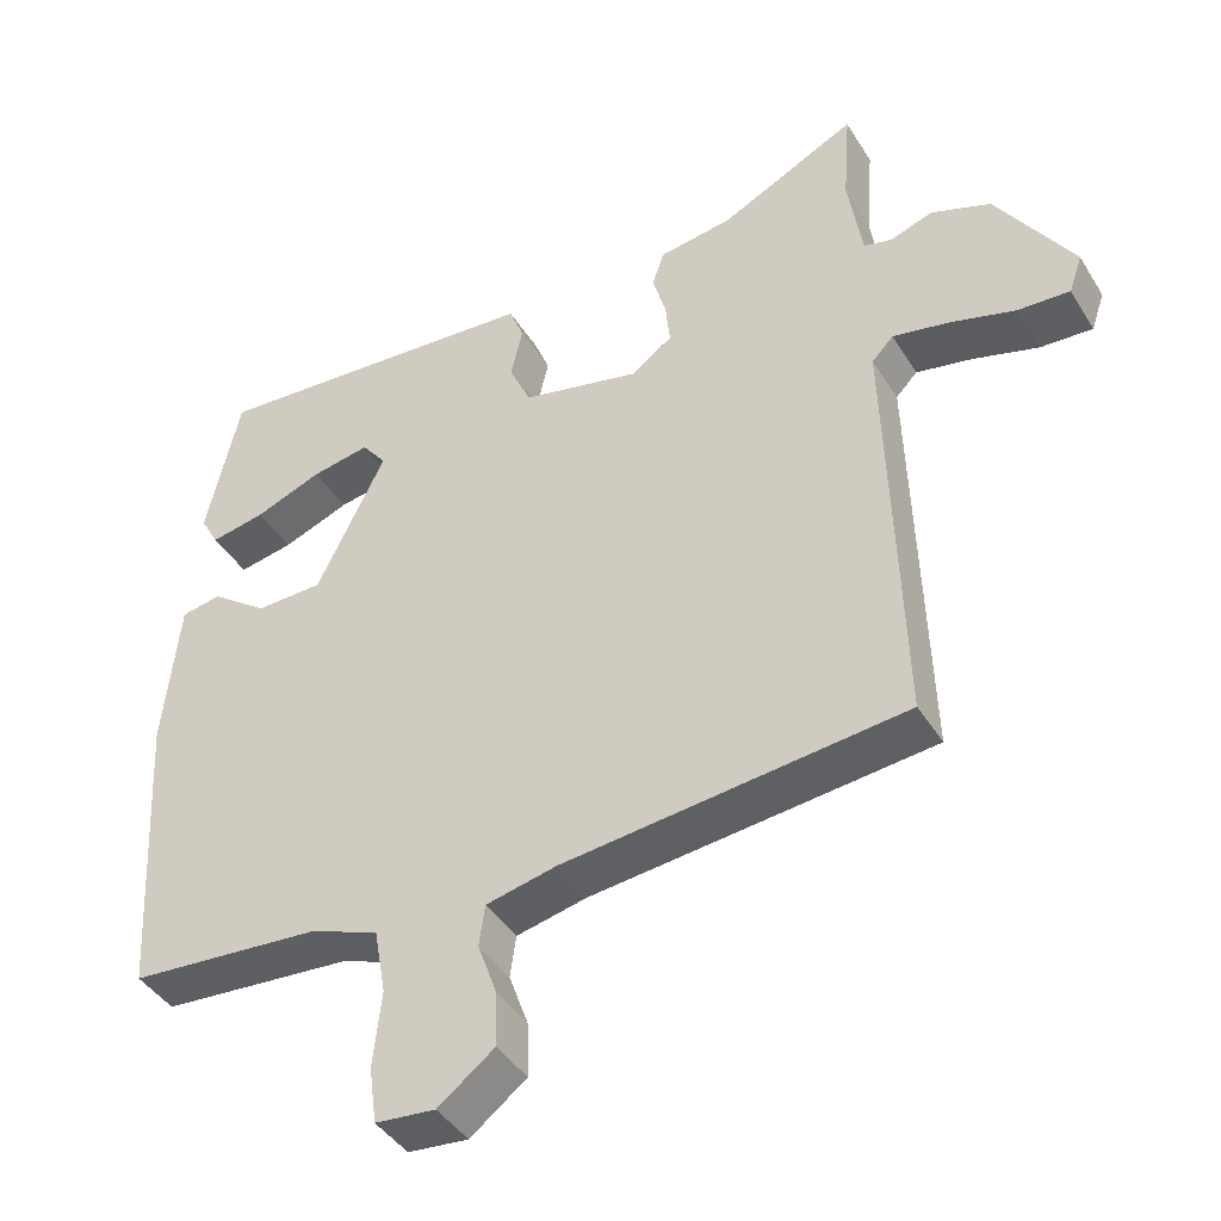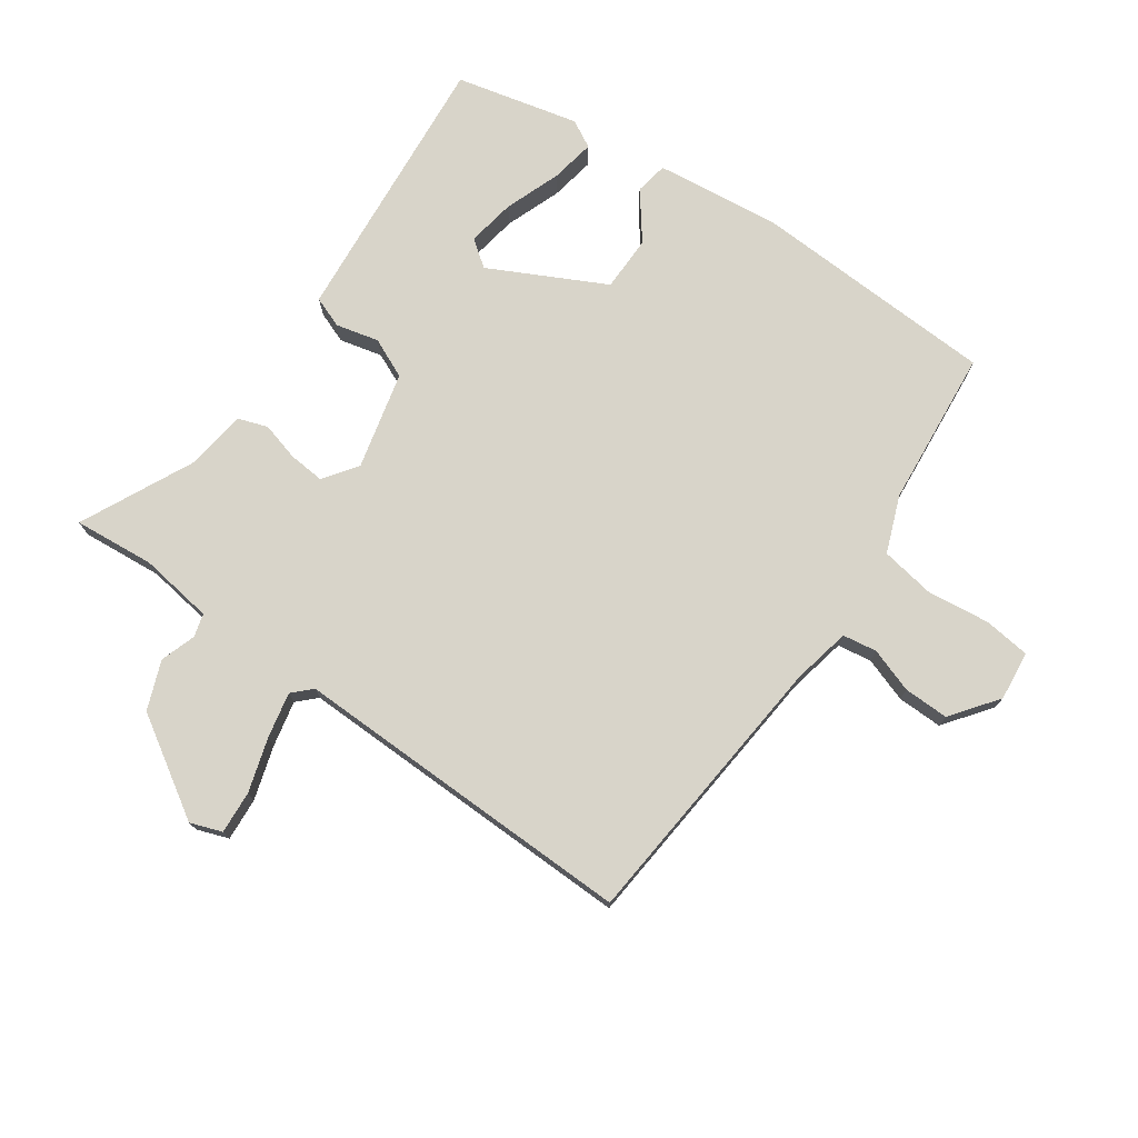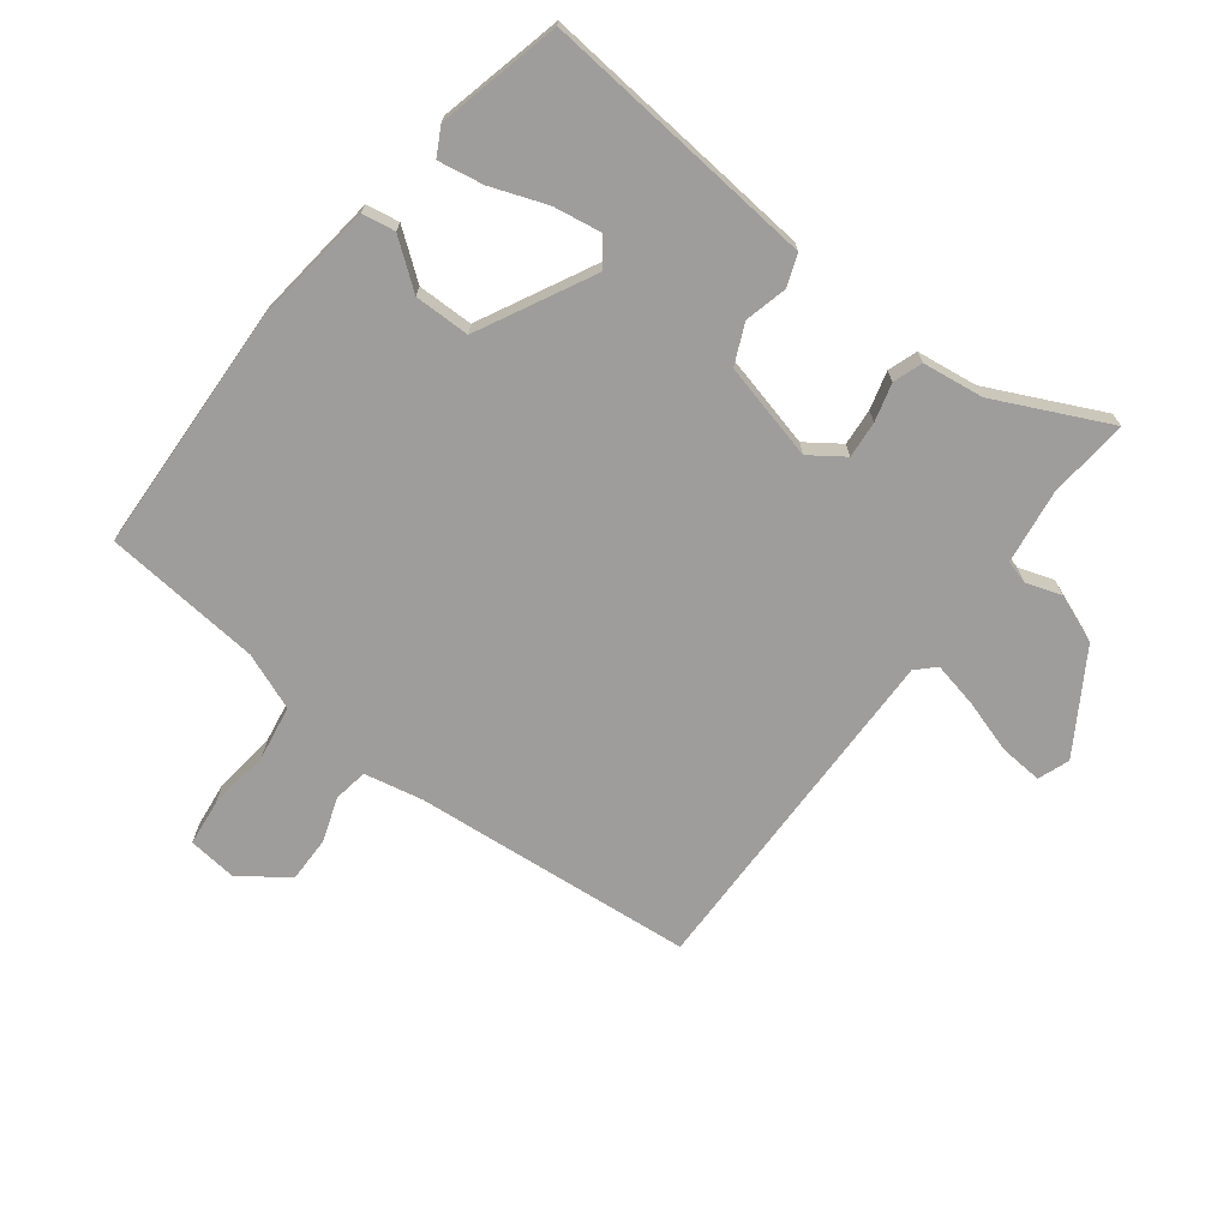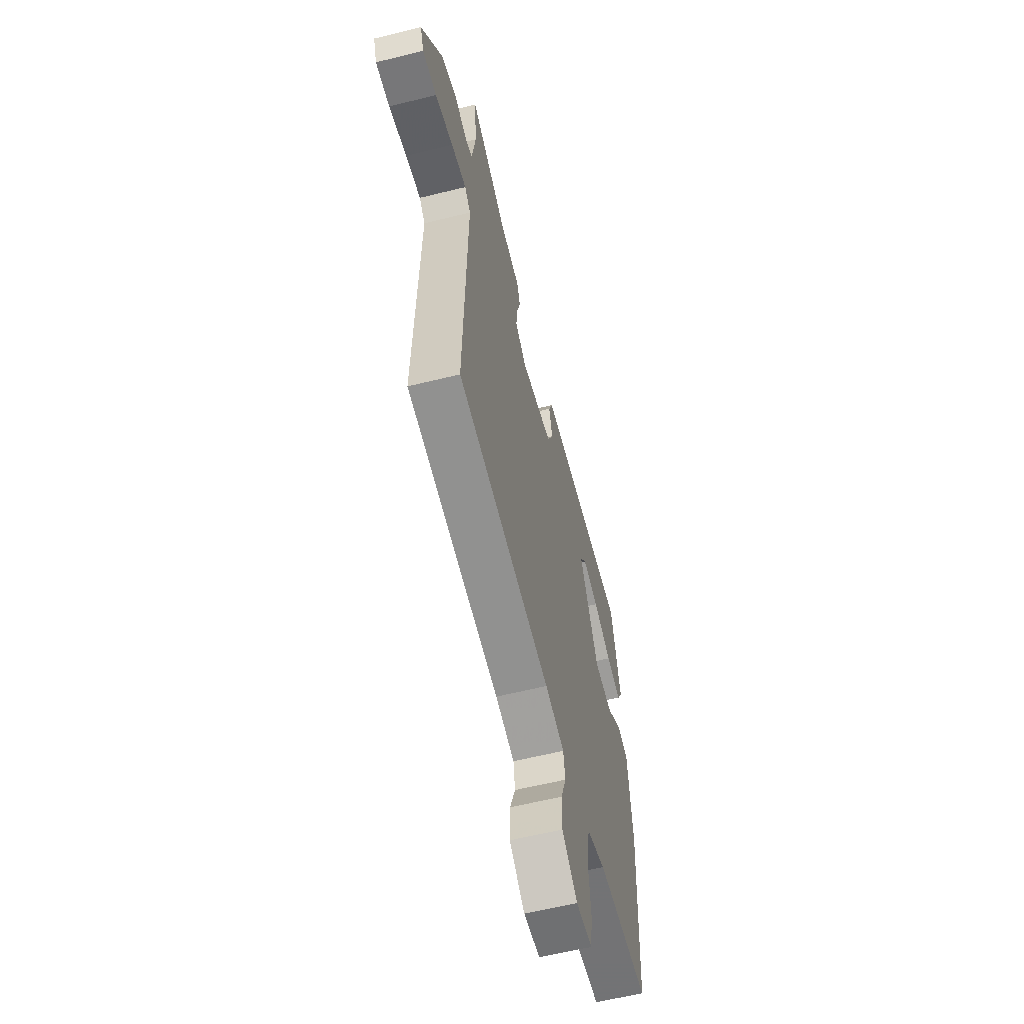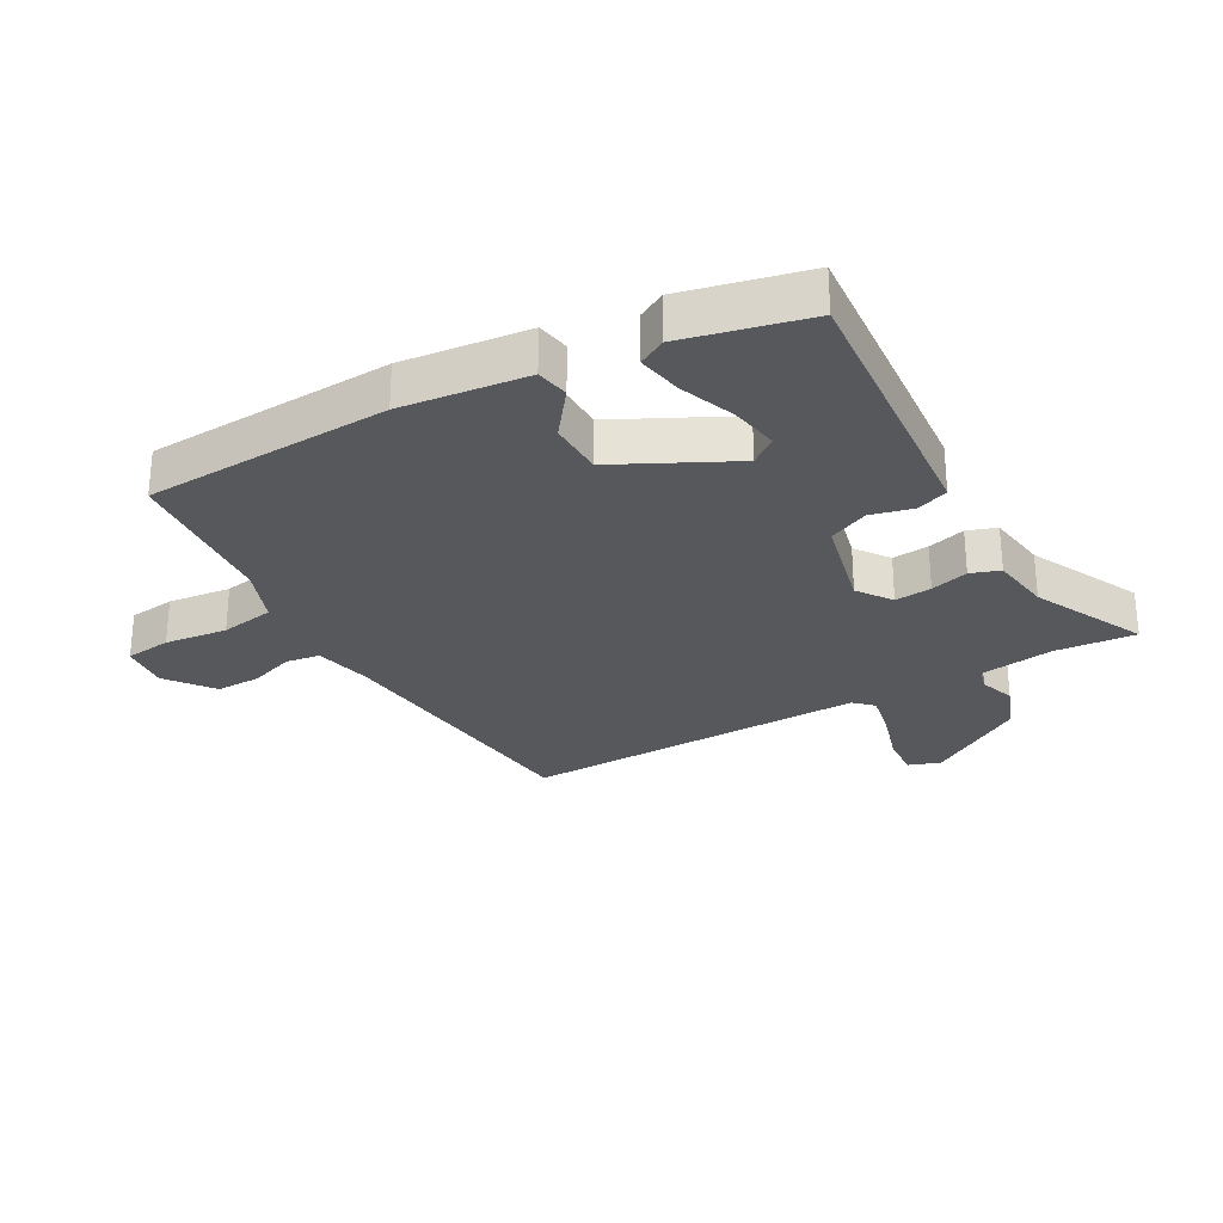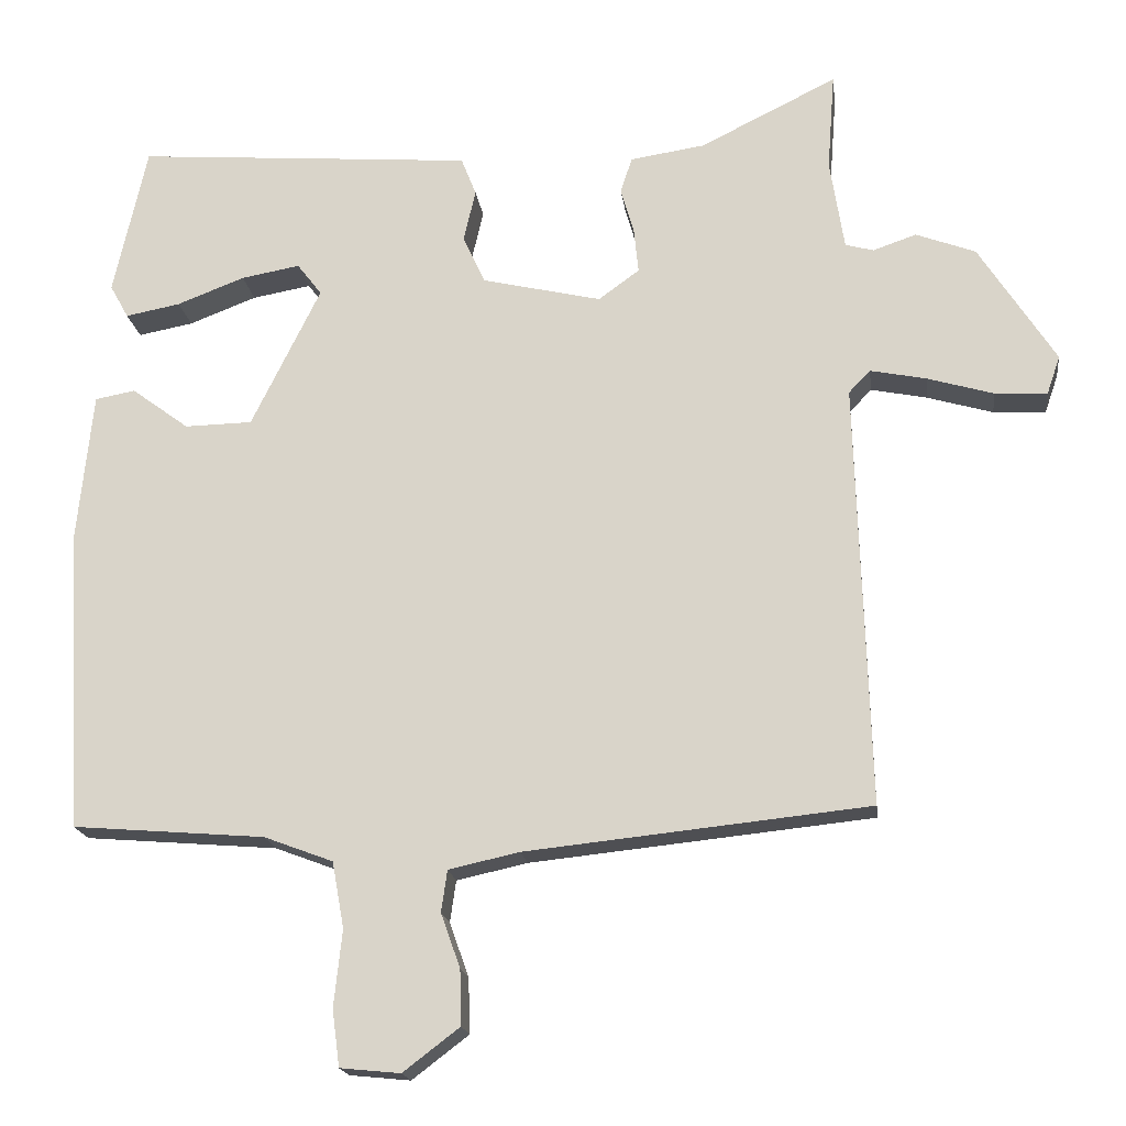
<metadata>
{"format":"obj","ext":"obj","renderer":"f3d","projection":"perspective","resolution":1024,"background":"white","views":[{"elev":-42.3,"azim":29.4,"up":"+Z"},{"elev":75.0,"azim":124.3,"up":"+Y"},{"elev":-70.5,"azim":-38.3,"up":"+Y"},{"elev":-60.3,"azim":104.2,"up":"+Z"},{"elev":-27.9,"azim":-61.1,"up":"+Y"},{"elev":-18.1,"azim":7.2,"up":"+Z"}]}
</metadata>
<code>
v -0.441 0.07 0.49
v -0.127 0.07 0.466
v 0.014 0.07 0.455
v 0.034 0.07 0.404
v 0.018 0.07 0.334
v 0.048 0.07 0.269
v 0.208 0.07 0.232
v 0.263 0.07 0.272
v 0.257 0.07 0.332
v 0.239 0.07 0.394
v 0.255 0.07 0.442
v 0.355 0.07 0.457
v 0.539 0.07 0.548
v 0.529 0.07 0.416
v 0.548 0.07 0.294
v 0.586 0.07 0.284
v 0.644 0.07 0.304
v 0.724 0.07 0.274
v 0.827 0.07 0.114
v 0.809 0.07 0.062
v 0.739 0.07 0.066
v 0.65 0.07 0.092
v 0.575 0.07 0.107
v 0.546 0.07 0.077
v 0.563 0.07 -0.492
v 0.102 0.07 -0.54
v 0.007 0.07 -0.561
v -0.001 0.07 -0.617
v 0.025 0.07 -0.69
v 0.027 0.07 -0.764
v -0.049 0.07 -0.822
v -0.13 0.07 -0.814
v -0.14 0.07 -0.738
v -0.129 0.07 -0.635
v -0.145 0.07 -0.546
v -0.238 0.07 -0.511
v -0.497 0.07 -0.49
v -0.52 0.07 -0.087
v -0.499 0.07 0.119
v -0.445 0.07 0.129
v -0.368 0.07 0.072
v -0.277 0.07 0.074
v -0.184 0.07 0.263
v -0.217 0.07 0.306
v -0.296 0.07 0.292
v -0.387 0.07 0.257
v -0.461 0.07 0.243
v -0.486 0.07 0.288
v -0.441 0 0.49
v -0.127 0 0.466
v 0.014 0 0.455
v 0.034 0 0.404
v 0.018 0 0.334
v 0.048 0 0.269
v 0.208 0 0.232
v 0.263 0 0.272
v 0.257 0 0.332
v 0.239 0 0.394
v 0.255 0 0.442
v 0.355 0 0.457
v 0.539 0 0.548
v 0.529 0 0.416
v 0.548 0 0.294
v 0.586 0 0.284
v 0.644 0 0.304
v 0.724 0 0.274
v 0.827 0 0.114
v 0.809 0 0.062
v 0.739 0 0.066
v 0.65 0 0.092
v 0.575 0 0.107
v 0.546 0 0.077
v 0.563 0 -0.492
v 0.102 0 -0.54
v 0.007 0 -0.561
v -0.001 0 -0.617
v 0.025 0 -0.69
v 0.027 0 -0.764
v -0.049 0 -0.822
v -0.13 0 -0.814
v -0.14 0 -0.738
v -0.129 0 -0.635
v -0.145 0 -0.546
v -0.238 0 -0.511
v -0.497 0 -0.49
v -0.52 0 -0.087
v -0.499 0 0.119
v -0.445 0 0.129
v -0.368 0 0.072
v -0.277 0 0.074
v -0.184 0 0.263
v -0.217 0 0.306
v -0.296 0 0.292
v -0.387 0 0.257
v -0.461 0 0.243
v -0.486 0 0.288
f 45 46 47 48
f 44 45 48 1
f 38 39 40 41
f 36 37 38 41
f 35 36 41 42
f 31 32 33 34
f 31 34 35
f 28 29 30 31
f 27 28 31 35
f 26 27 35 42
f 24 25 26 42
f 19 20 21 22
f 19 22 23
f 16 17 18 19
f 15 16 19 23
f 14 15 23 24
f 12 13 14
f 9 10 11 12
f 8 9 12 14
f 7 8 14 24
f 2 3 4 5
f 44 1 2 5
f 43 44 5 6
f 24 42 43
f 6 7 24 43
f 96 95 94 93
f 49 96 93 92
f 89 88 87 86
f 89 86 85 84
f 90 89 84 83
f 82 81 80 79
f 83 82 79
f 79 78 77 76
f 83 79 76 75
f 90 83 75 74
f 90 74 73 72
f 70 69 68 67
f 71 70 67
f 67 66 65 64
f 71 67 64 63
f 72 71 63 62
f 62 61 60
f 60 59 58 57
f 62 60 57 56
f 72 62 56 55
f 53 52 51 50
f 53 50 49 92
f 54 53 92 91
f 91 90 72
f 91 72 55 54
f 1 49 50 2
f 2 50 51 3
f 3 51 52 4
f 4 52 53 5
f 5 53 54 6
f 6 54 55 7
f 7 55 56 8
f 8 56 57 9
f 9 57 58 10
f 10 58 59 11
f 11 59 60 12
f 12 60 61 13
f 13 61 62 14
f 14 62 63 15
f 15 63 64 16
f 16 64 65 17
f 17 65 66 18
f 18 66 67 19
f 19 67 68 20
f 20 68 69 21
f 21 69 70 22
f 22 70 71 23
f 23 71 72 24
f 24 72 73 25
f 25 73 74 26
f 26 74 75 27
f 27 75 76 28
f 28 76 77 29
f 29 77 78 30
f 30 78 79 31
f 31 79 80 32
f 32 80 81 33
f 33 81 82 34
f 34 82 83 35
f 35 83 84 36
f 36 84 85 37
f 37 85 86 38
f 38 86 87 39
f 39 87 88 40
f 40 88 89 41
f 41 89 90 42
f 42 90 91 43
f 43 91 92 44
f 44 92 93 45
f 45 93 94 46
f 46 94 95 47
f 47 95 96 48
f 48 96 49 1

</code>
